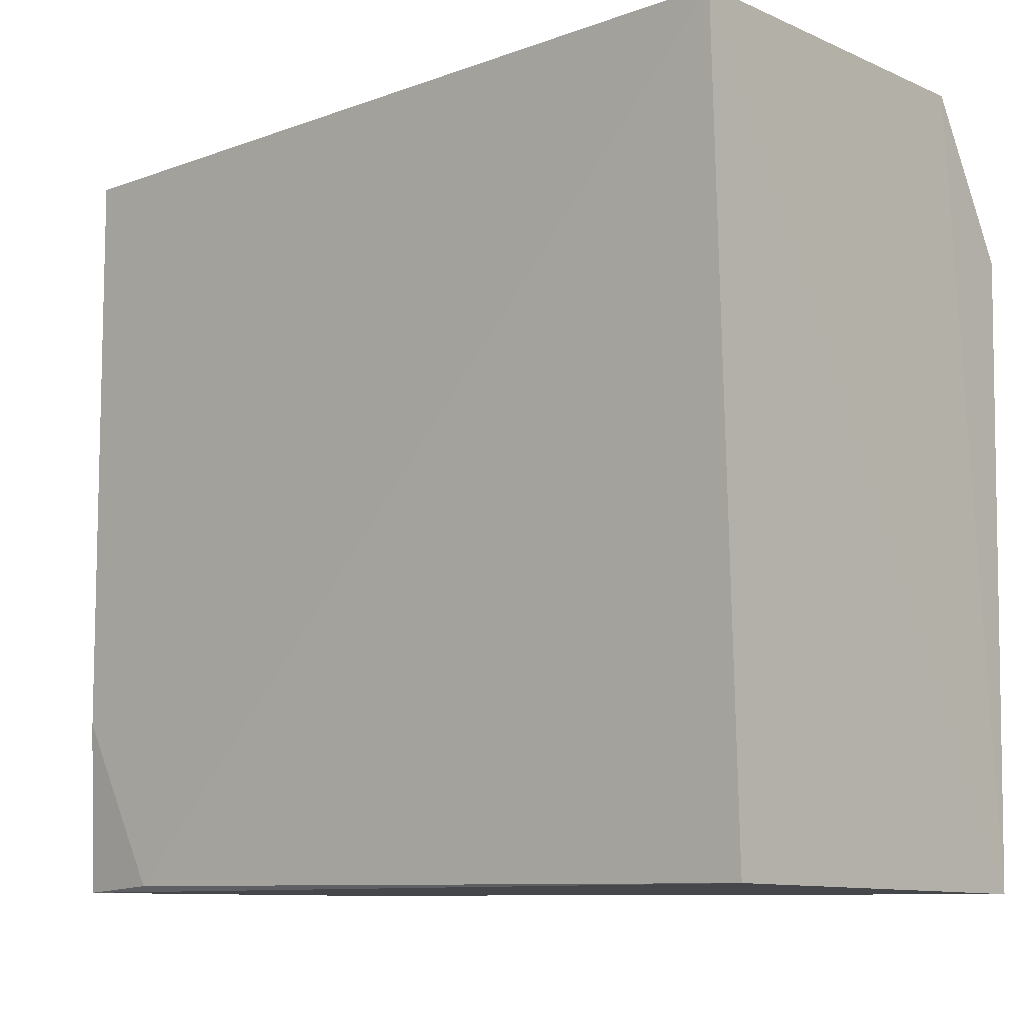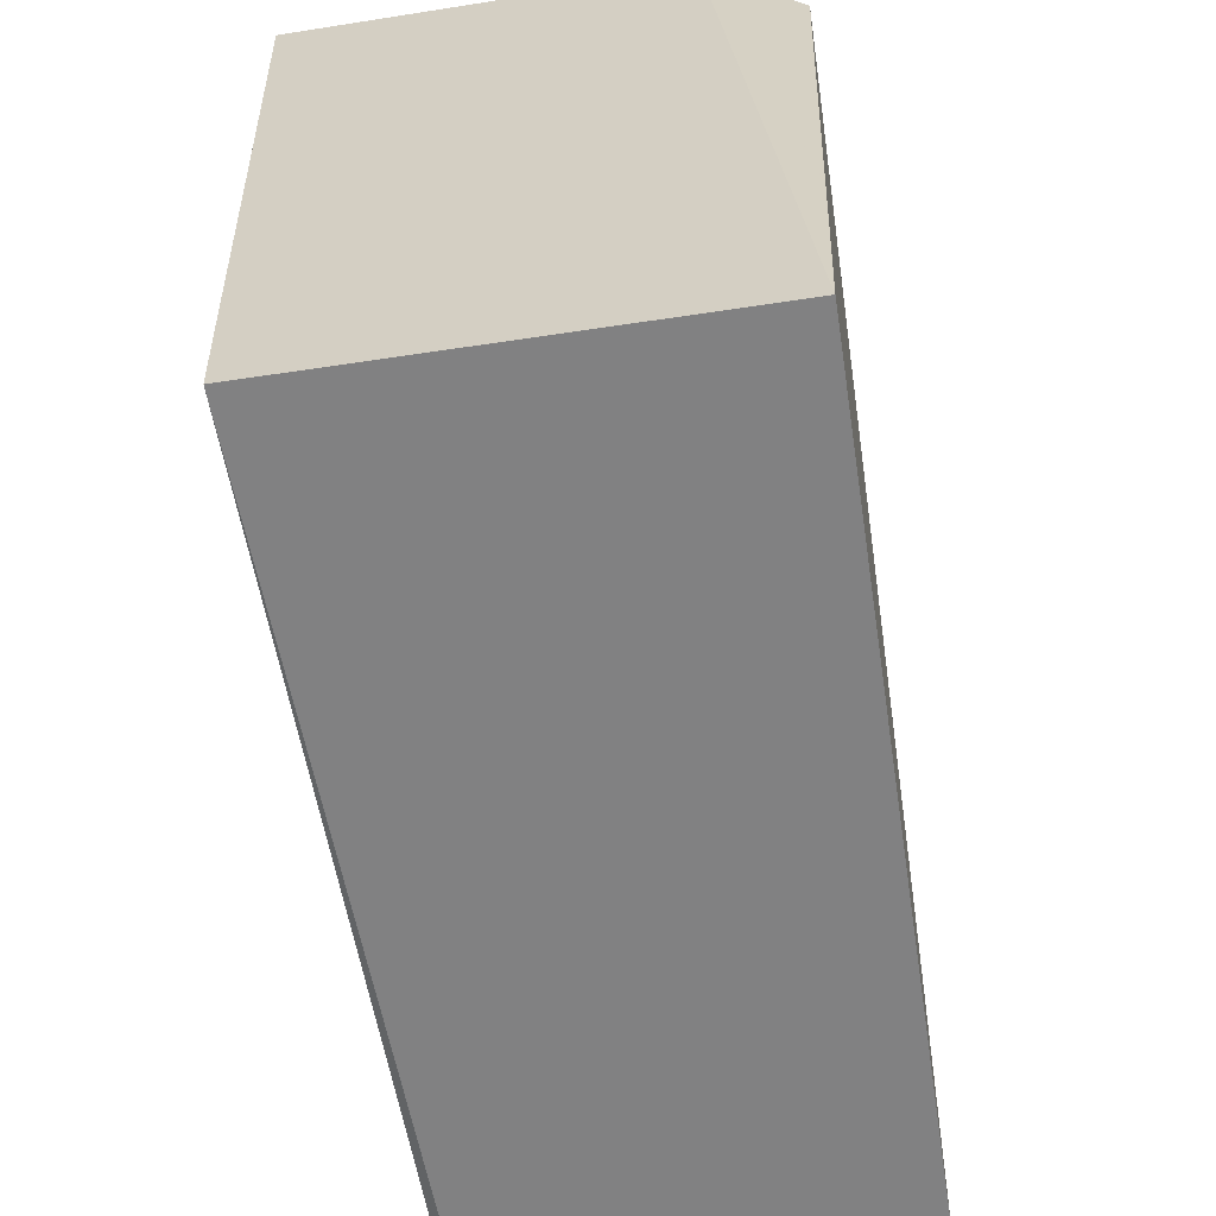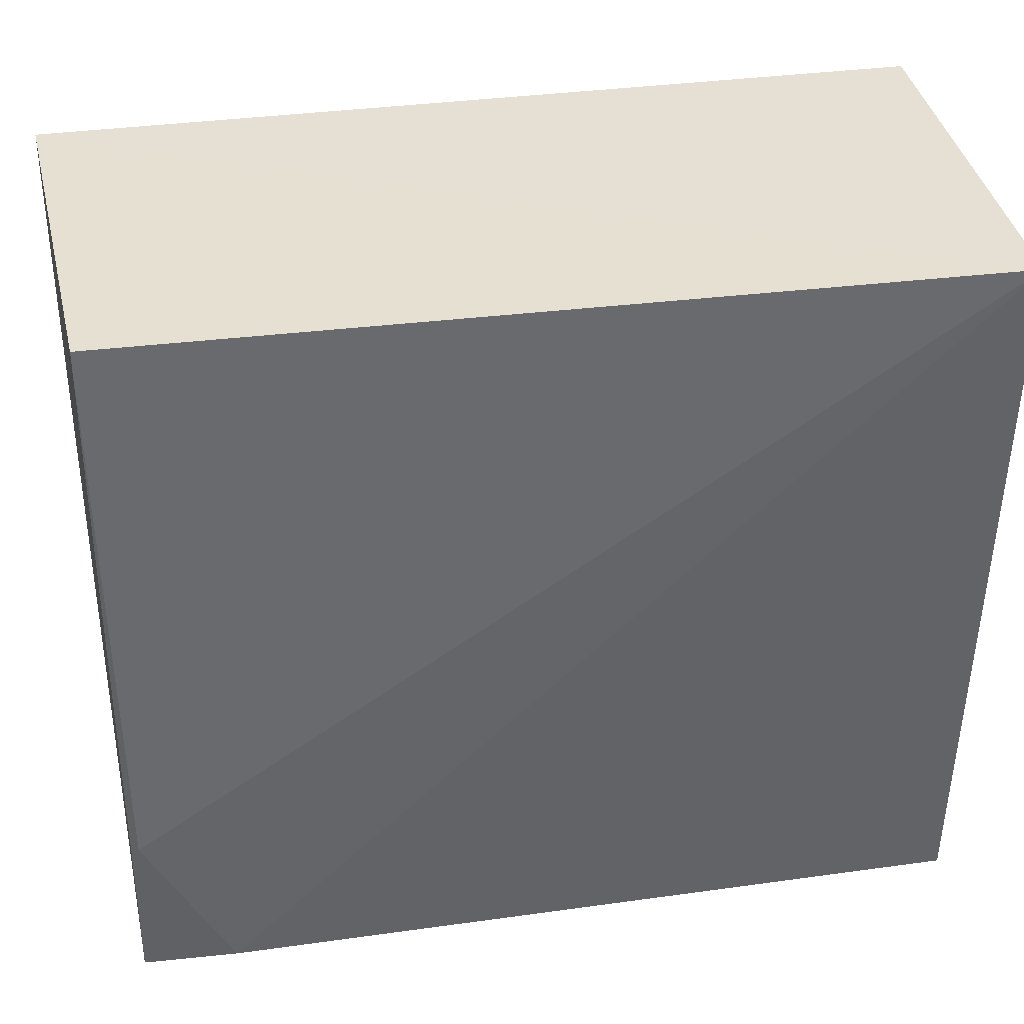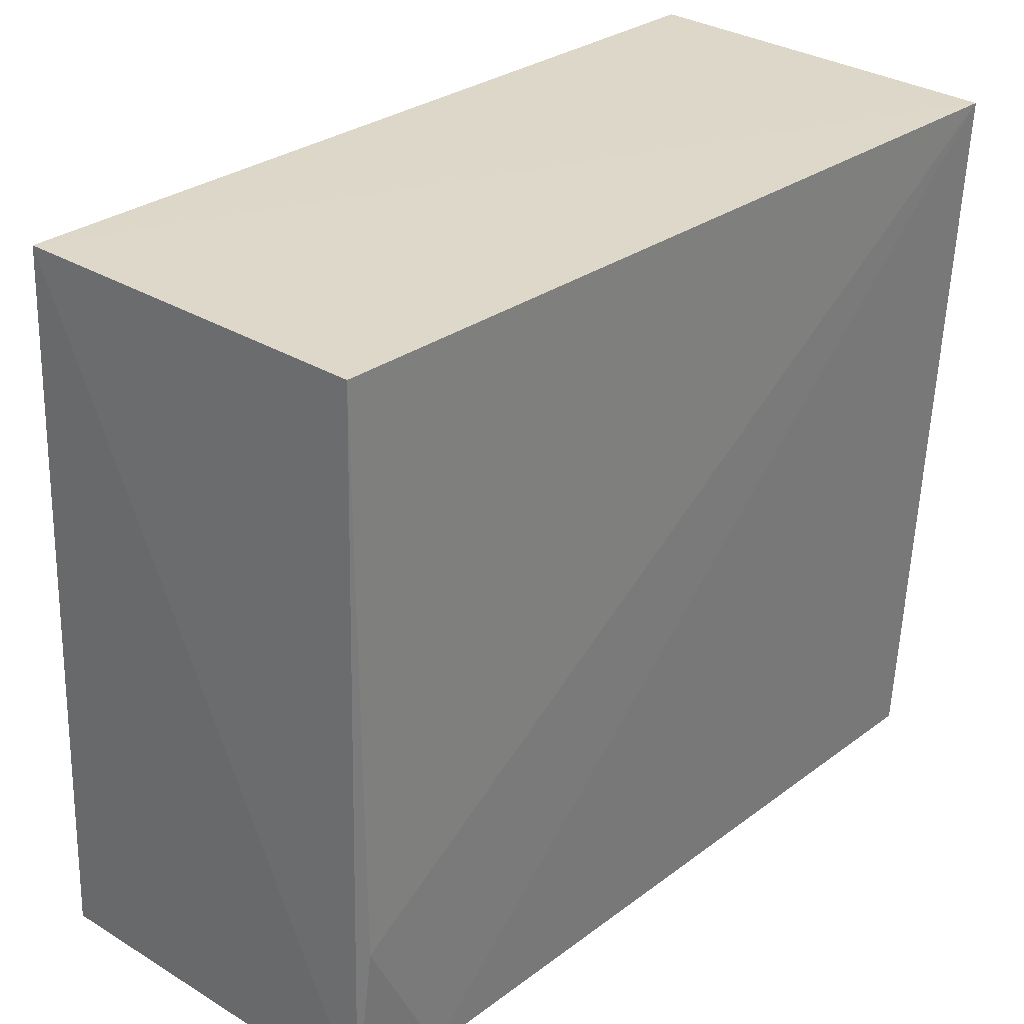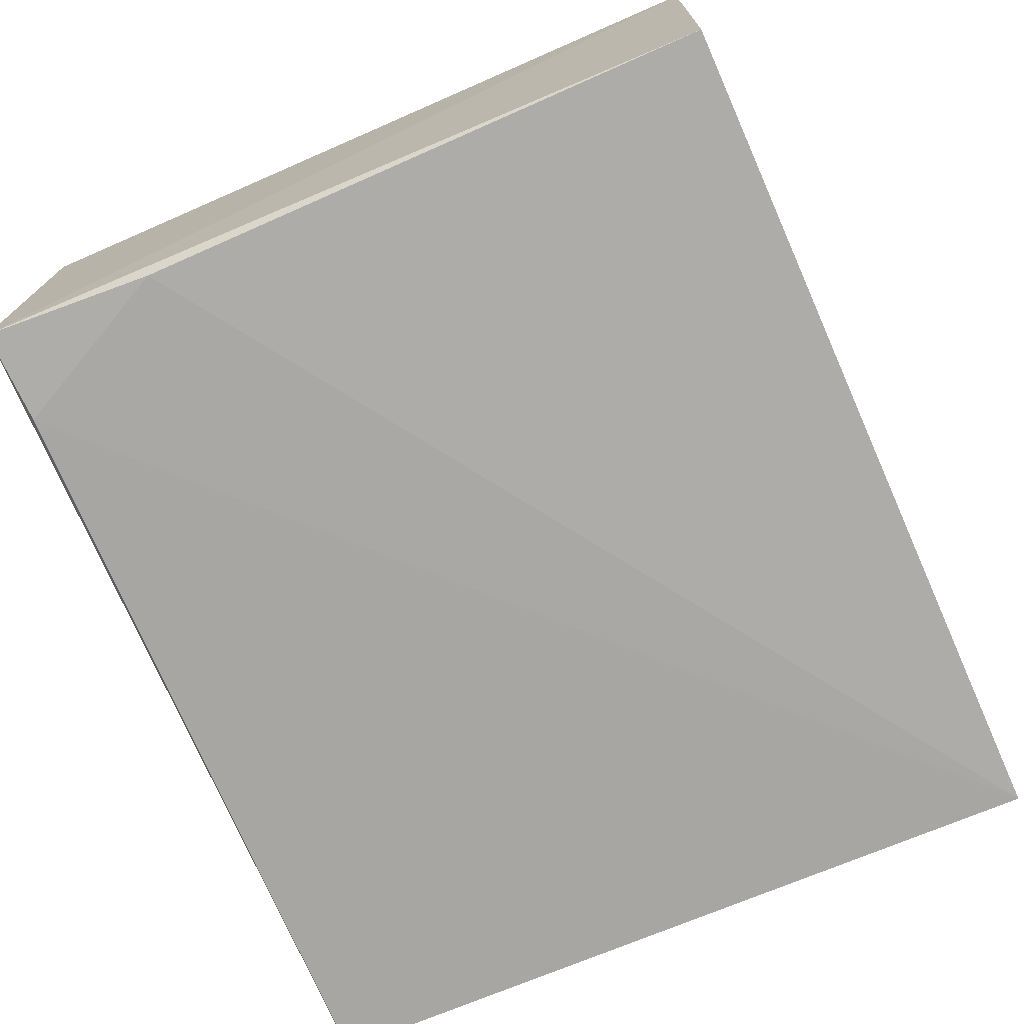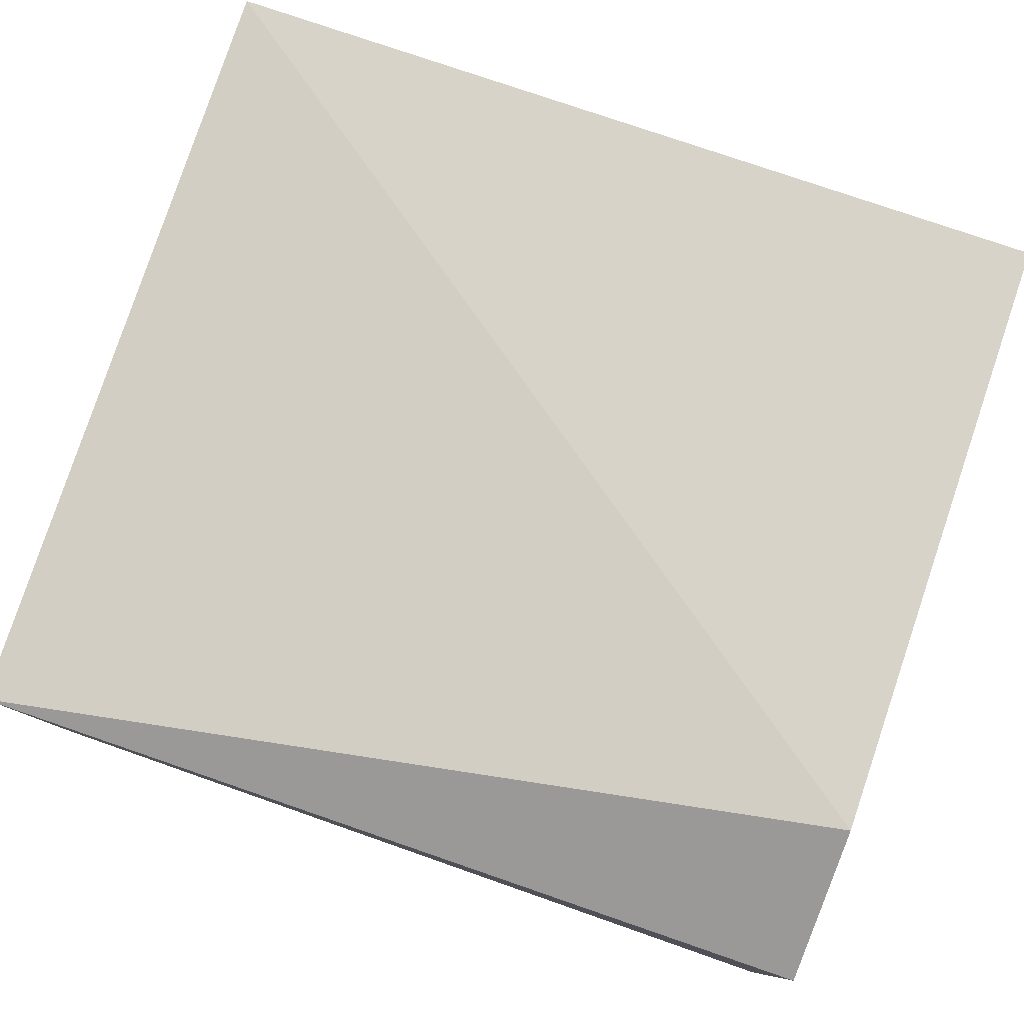
<metadata>
{"format":"obj","ext":"obj","renderer":"f3d","projection":"perspective","resolution":1024,"background":"white","views":[{"elev":-9.4,"azim":-139.6,"up":"+Y"},{"elev":-60.5,"azim":-81.2,"up":"+Y"},{"elev":37.2,"azim":168.6,"up":"+Y"},{"elev":30.3,"azim":131.8,"up":"+Y"},{"elev":-74.3,"azim":113.6,"up":"+Z"},{"elev":78.6,"azim":-161.1,"up":"+Z"}]}
</metadata>
<code>
v 0.02368 -0.02777 0.02573
v 0.02361 -0.06663 0.02797
v 0.02345 -0.06652 0.007762
v -0.01931 -0.02803 0.004888
v -0.01927 -0.03532 0.02908
v 0.02304 -0.0282 0.006973
v -0.01935 -0.02777 0.02444
v -0.0194 -0.06663 0.02797
v 0.02297 -0.05767 0.007024
v -0.01924 -0.06624 0.006376
v 0.01869 -0.0662 0.007148
f 1 2 3
f 5 2 1
f 6 1 3
f 6 4 1
f 7 5 1
f 7 1 4
f 8 3 2
f 8 2 5
f 8 7 4
f 8 5 7
f 9 6 3
f 9 4 6
f 10 8 4
f 10 3 8
f 11 9 3
f 11 3 10
f 11 10 4
f 11 4 9

</code>
